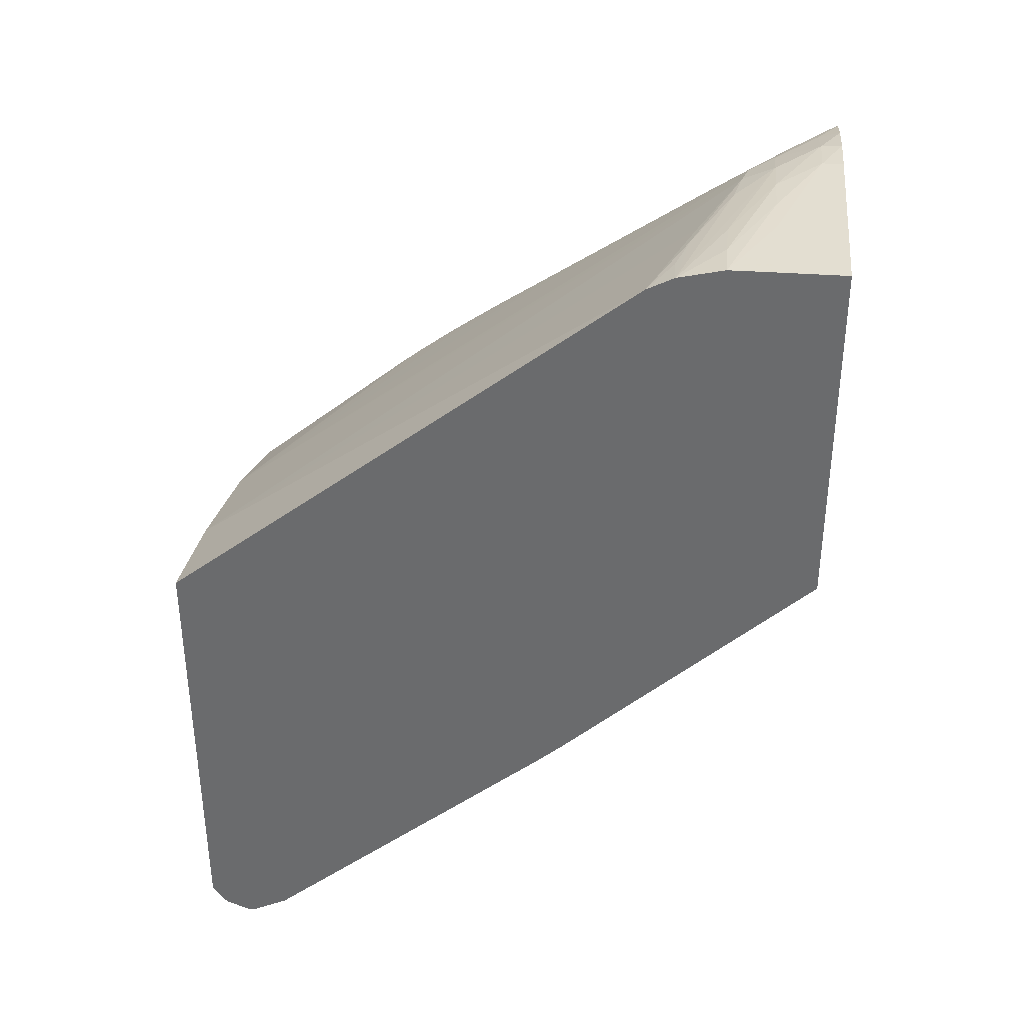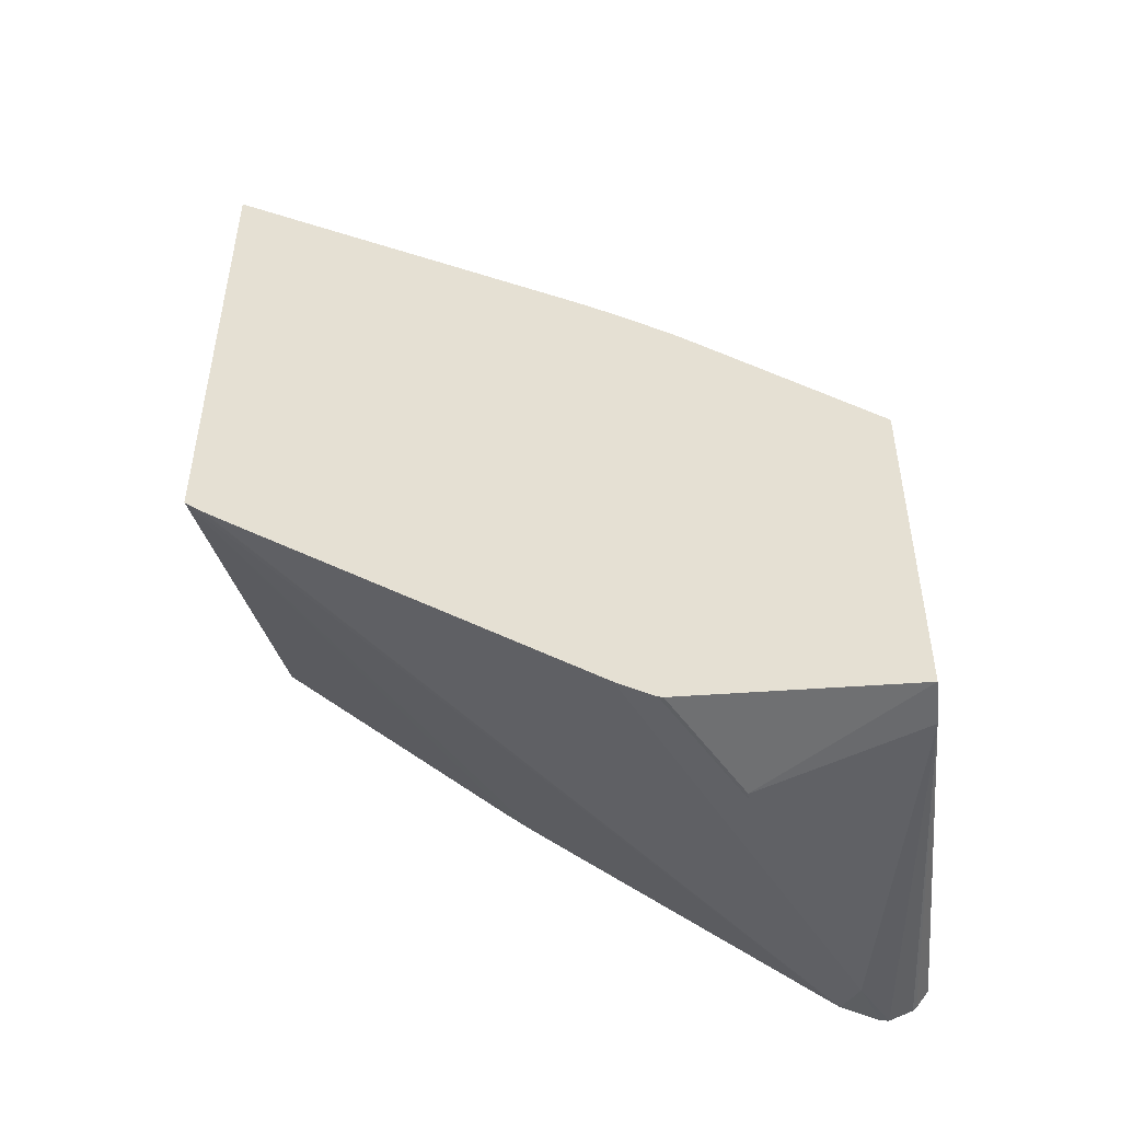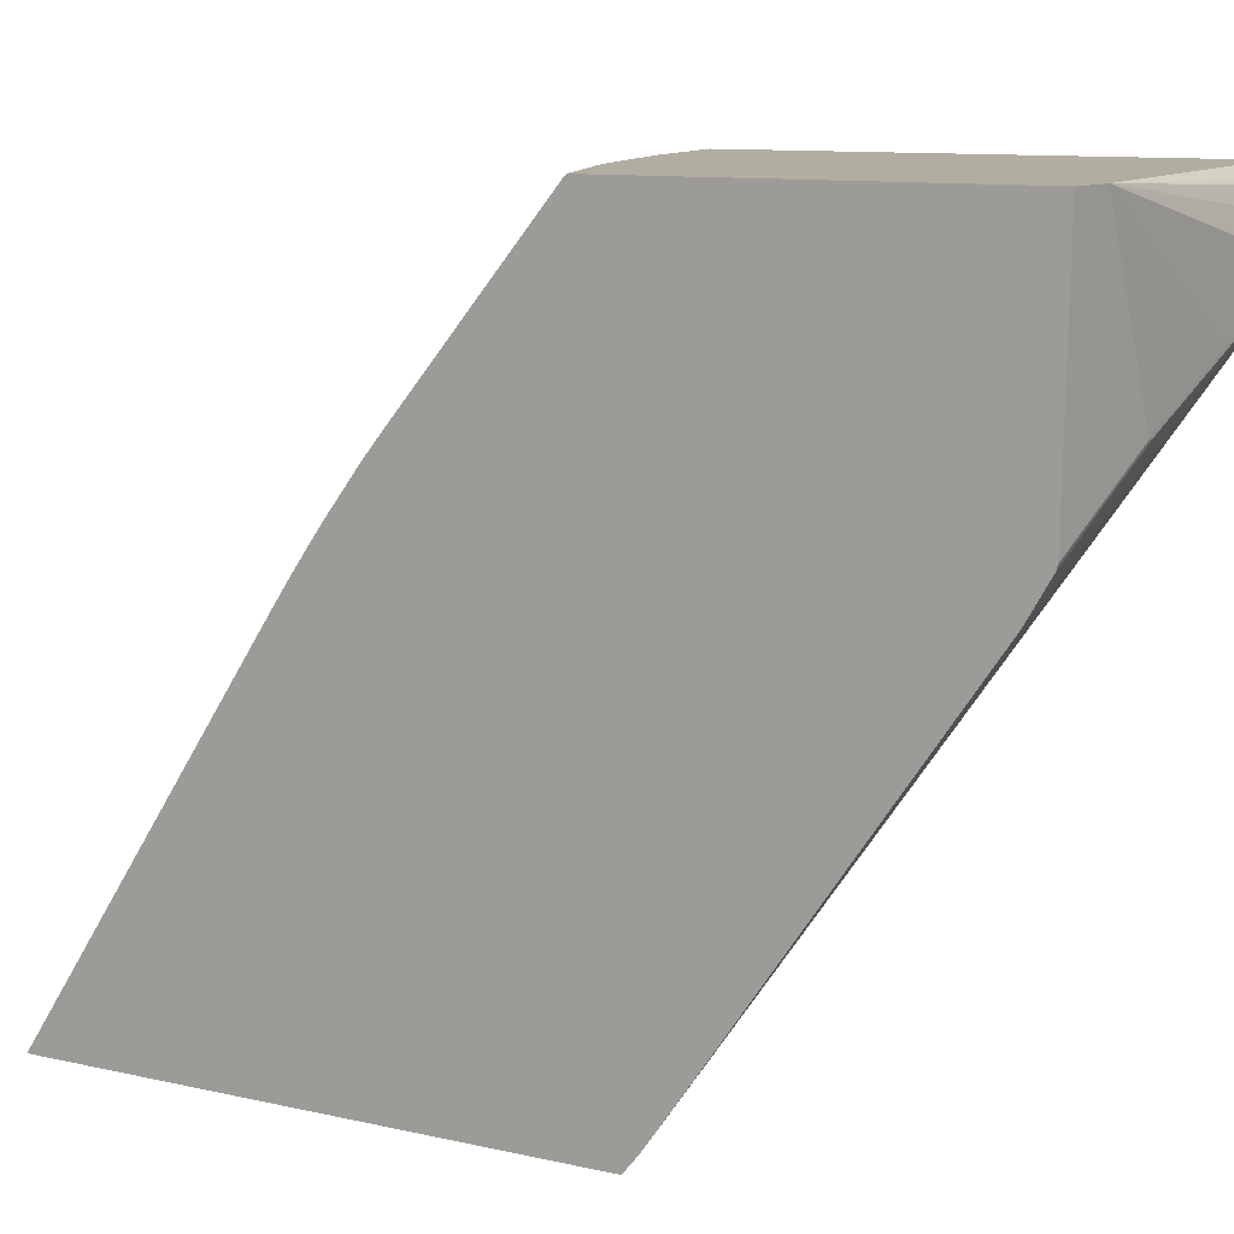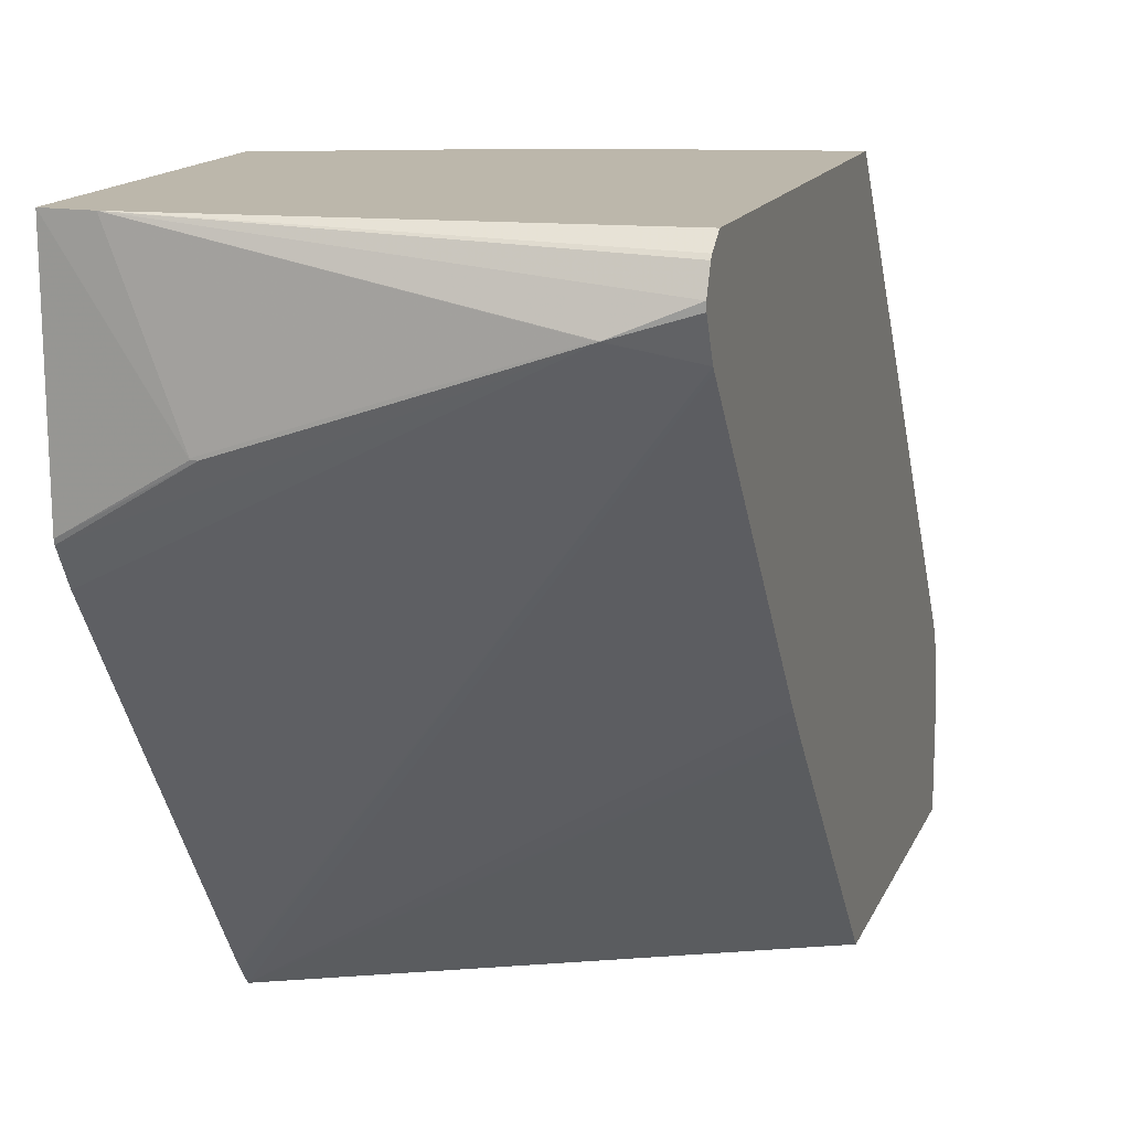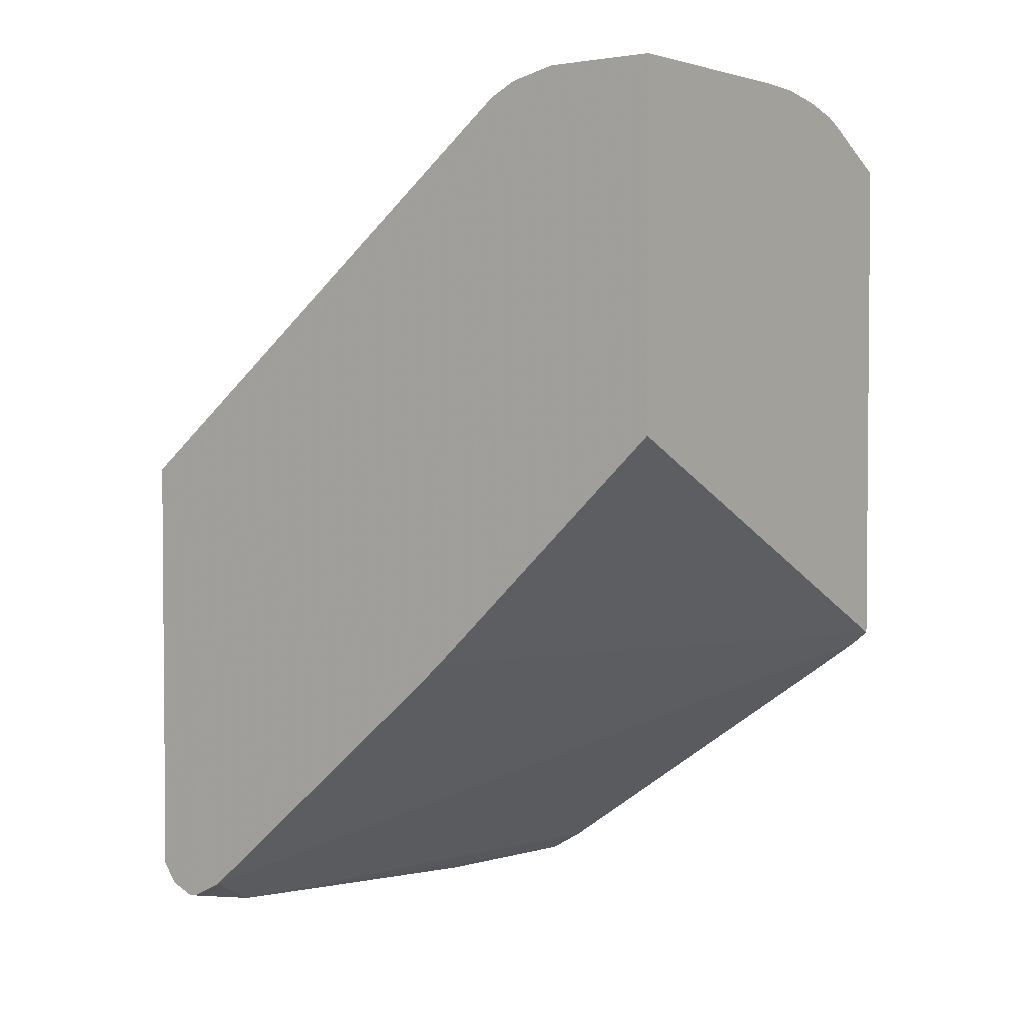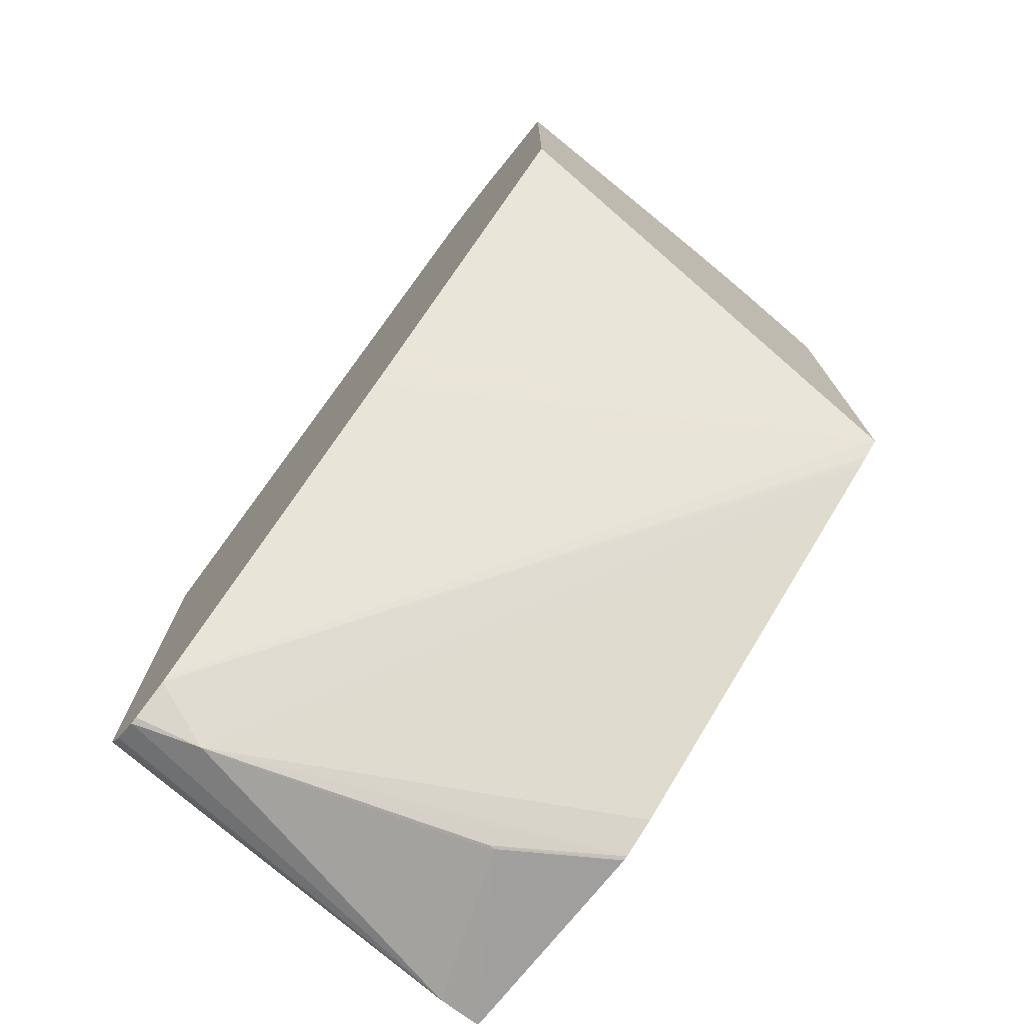
<metadata>
{"format":"obj","ext":"obj","renderer":"f3d","projection":"perspective","resolution":1024,"background":"white","views":[{"elev":36.0,"azim":95.6,"up":"+Y"},{"elev":-48.6,"azim":-84.3,"up":"+Y"},{"elev":10.3,"azim":-59.7,"up":"+Z"},{"elev":14.3,"azim":17.1,"up":"+Z"},{"elev":2.8,"azim":127.1,"up":"+Y"},{"elev":-74.4,"azim":141.0,"up":"+Y"}]}
</metadata>
<code>
v -5.009 2.062 22.46
v -5.009 6.827 16.46
v -6.101 1.823 22.46
v -5.009 -3.664 22.46
v -5.009 6.999 16.12
v -5.488 6.913 16.13
v -6.114 6.89 15.97
v -6.566 6.832 15.88
v -6.669 1.698 22.46
v -10.11 -4.138 22.46
v -5.009 -3.898 22.29
v -6.114 7.064 15.54
v -7.849 7.045 14.96
v -7.271 6.932 15.47
v -5.009 7.131 15.54
v -5.535 7.115 15.54
v -7.849 6.872 15.36
v -8.778 1.057 22.46
v -10.12 -4.138 22.46
v -5.82 -4.21 21.61
v -5.009 -4.062 21.95
v -5.009 -3.938 22.24
v -7.271 7.106 14.96
v -8.428 7.089 14.38
v -8.408 6.909 14.95
v -8.202 6.818 15.29
v -5.009 7.133 14.96
v -6.114 7.133 14.96
v -7.849 7.133 14.38
v -6.693 7.131 14.96
v -8.796 1.05 22.46
v -9.585 4.015 18.29
v -10.16 2.889 19.49
v -10.69 2.31 20
v -5.856 -4.21 21.61
v -10.69 -4.093 22.46
v -9.328 -4.213 20.46
v -7.61 -4.212 21.04
v -7.532 -4.212 21.04
v -5.82 -4.21 21.61
v -5.009 -4.053 21.86
v -9.01 7.012 14.11
v -9.012 6.933 14.39
v -8.428 7.109 14.11
v -9.439 6.859 14.21
v -8.823 6.842 14.76
v -8.588 6.717 15.14
v -8.714 6.205 15.82
v -9.344 5.075 17.02
v -9.973 3.946 18.21
v -5.009 7.133 14.11
v -7.849 7.133 14.11
v -10.69 0.3026 22.43
v -10.69 0.2826 22.44
v -10.69 0.2671 22.46
v -10.69 2.278 20.04
v -10.69 2.065 20.3
v -10.69 2.046 20.33
v -10.6 2.809 19.39
v -10.69 2.694 19.49
v -10.69 -4.039 19.64
v -9.328 -4.213 20.45
v -9.249 -4.213 20.46
v -7.532 -4.212 21.03
v -5.009 -3.821 21.39
v -10.69 -4.022 19.58
v -10.69 -3.756 19.12
v -10.69 -0.8103 14.89
v -10.69 -0.5137 14.46
v -9.483 6.883 14.11
v -9.664 6.8 14.11
v -9.783 6.735 14.11
v -9.891 6.677 14.11
v -9.613 6.648 14.39
v -9.007 6.315 15.41
v -9.007 6.125 15.7
v -10.36 3.84 18.06
v -10.48 3.328 18.74
v -5.009 2.606 14.11
v -10.69 2.787 19.36
v -9.249 -4.213 20.45
v -5.009 -3.781 21.34
v -10.69 -0.4493 14.37
v -10.69 -0.4115 14.32
v -10.69 -0.2416 14.11
v -10.69 6.24 14.11
v -10.69 6.07 14.38
v -9.331 6.226 15.28
v -9.622 5.504 16.14
v -10.69 3.271 18.65
v -10.69 4.193 17.25
v -10.69 3.073 18.95
v -5.009 -0.3305 17.27
v -5.009 -2.747 20.11
v -5.009 -0.3782 17.32
v -5.009 -0.6381 17.62
v -5.009 -0.6648 17.65
v -5.009 -0.9113 17.94
v -5.009 -1.416 18.53
v -10.69 4.908 16.15
f 1 2 3
f 1 3 9
f 1 9 18
f 1 18 31
f 1 31 55
f 1 55 36
f 1 36 19
f 1 19 10
f 1 10 4
f 1 4 11
f 1 11 22
f 1 22 21
f 1 21 41
f 1 41 65
f 1 65 82
f 1 82 94
f 1 94 99
f 1 99 98
f 1 98 97
f 1 97 96
f 1 96 95
f 1 95 93
f 1 93 79
f 1 79 51
f 1 51 27
f 1 27 15
f 1 15 5
f 1 5 2
f 2 5 6
f 2 6 7
f 2 7 8
f 2 8 9
f 2 9 3
f 4 10 11
f 5 12 13
f 5 13 14
f 5 14 7
f 5 7 6
f 5 15 16
f 5 16 12
f 7 14 17
f 7 17 8
f 8 17 9
f 9 17 18
f 10 19 35
f 10 35 20
f 10 20 21
f 10 21 22
f 10 22 11
f 12 16 23
f 12 23 13
f 13 23 24
f 13 24 25
f 13 25 26
f 13 26 17
f 13 17 14
f 15 27 28
f 15 28 29
f 15 29 30
f 15 30 16
f 16 30 23
f 17 26 18
f 18 26 32
f 18 32 33
f 18 33 34
f 18 34 31
f 19 36 37
f 19 37 38
f 19 38 35
f 20 35 38
f 20 38 39
f 20 39 64
f 20 64 40
f 20 40 21
f 21 40 41
f 23 30 29
f 23 29 24
f 24 42 43
f 24 43 25
f 24 29 44
f 24 44 42
f 25 43 45
f 25 45 46
f 25 46 26
f 26 46 47
f 26 47 48
f 26 48 49
f 26 49 50
f 26 50 32
f 27 51 52
f 27 52 29
f 27 29 28
f 29 52 44
f 31 53 54
f 31 54 55
f 31 34 56
f 31 56 57
f 31 57 58
f 31 58 53
f 32 50 33
f 33 50 34
f 34 50 59
f 34 59 60
f 34 60 80
f 34 80 92
f 34 92 90
f 34 90 91
f 34 91 100
f 34 100 87
f 34 87 86
f 34 86 85
f 34 85 84
f 34 84 83
f 34 83 69
f 34 69 68
f 34 68 67
f 34 67 66
f 34 66 61
f 34 61 36
f 34 36 55
f 34 55 54
f 34 54 53
f 34 53 58
f 34 58 57
f 34 57 56
f 36 61 62
f 36 62 37
f 37 63 39
f 37 39 38
f 37 62 81
f 37 81 63
f 39 63 81
f 39 81 64
f 40 65 41
f 40 64 66
f 40 66 67
f 40 67 68
f 40 68 69
f 40 69 65
f 42 70 43
f 42 44 52
f 42 52 51
f 42 51 79
f 42 79 85
f 42 85 86
f 42 86 73
f 42 73 72
f 42 72 71
f 42 71 70
f 43 70 45
f 45 71 46
f 45 70 71
f 46 71 72
f 46 72 73
f 46 73 74
f 46 74 75
f 46 75 48
f 46 48 47
f 48 75 76
f 48 76 77
f 48 77 78
f 48 78 49
f 49 78 50
f 50 78 59
f 59 78 80
f 59 80 60
f 61 66 81
f 61 81 62
f 64 81 66
f 65 69 83
f 65 83 84
f 65 84 85
f 65 85 82
f 73 86 87
f 73 87 74
f 74 87 88
f 74 88 75
f 75 88 89
f 75 89 77
f 75 77 76
f 77 90 78
f 77 89 91
f 77 91 90
f 78 90 92
f 78 92 80
f 79 93 85
f 82 85 94
f 85 93 95
f 85 95 96
f 85 96 97
f 85 97 98
f 85 98 99
f 85 99 94
f 87 100 89
f 87 89 88
f 89 100 91

</code>
